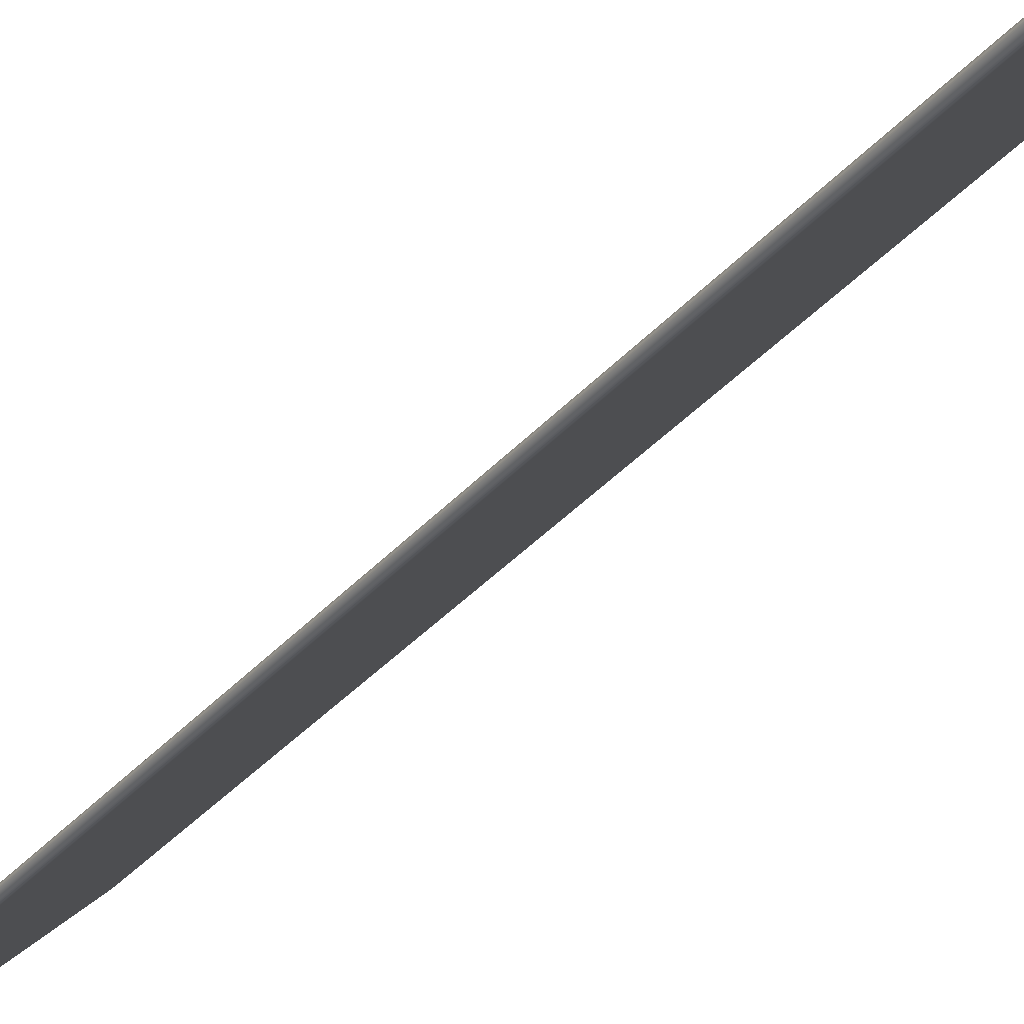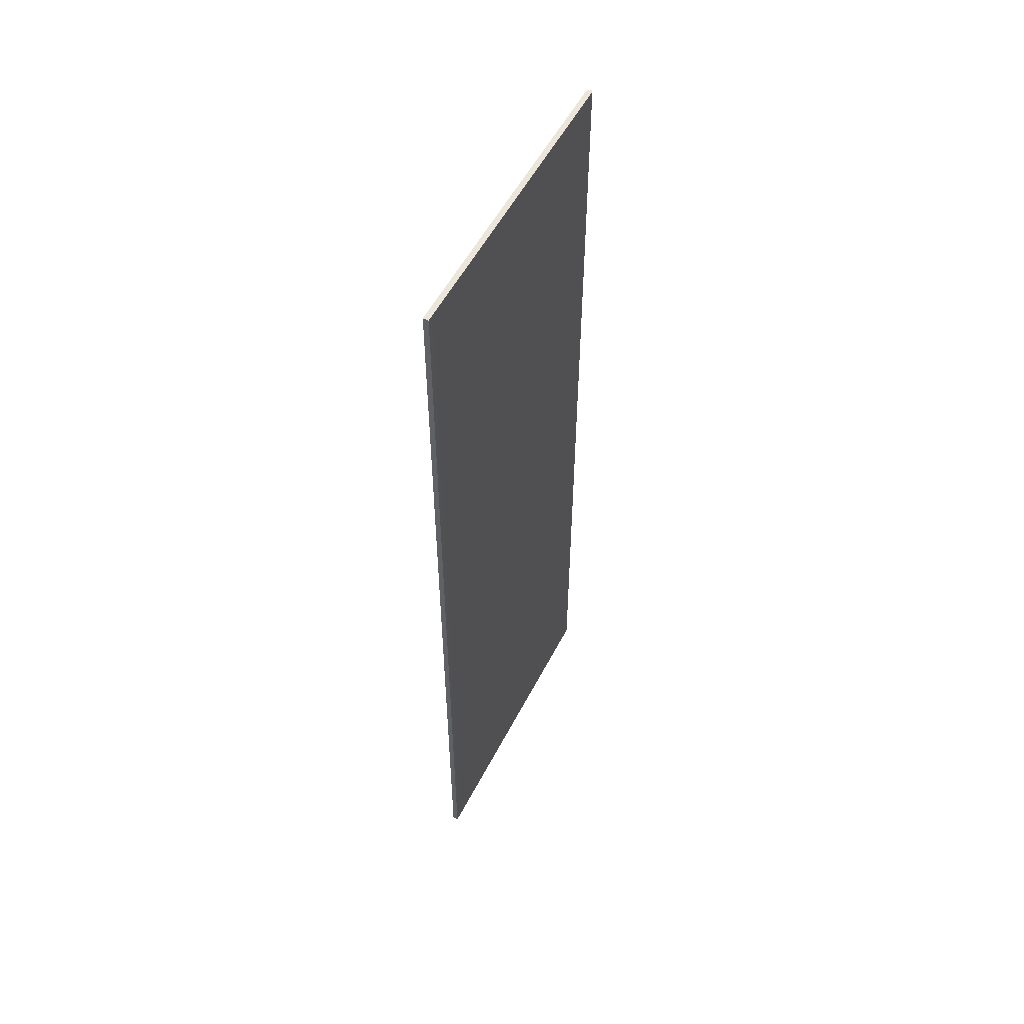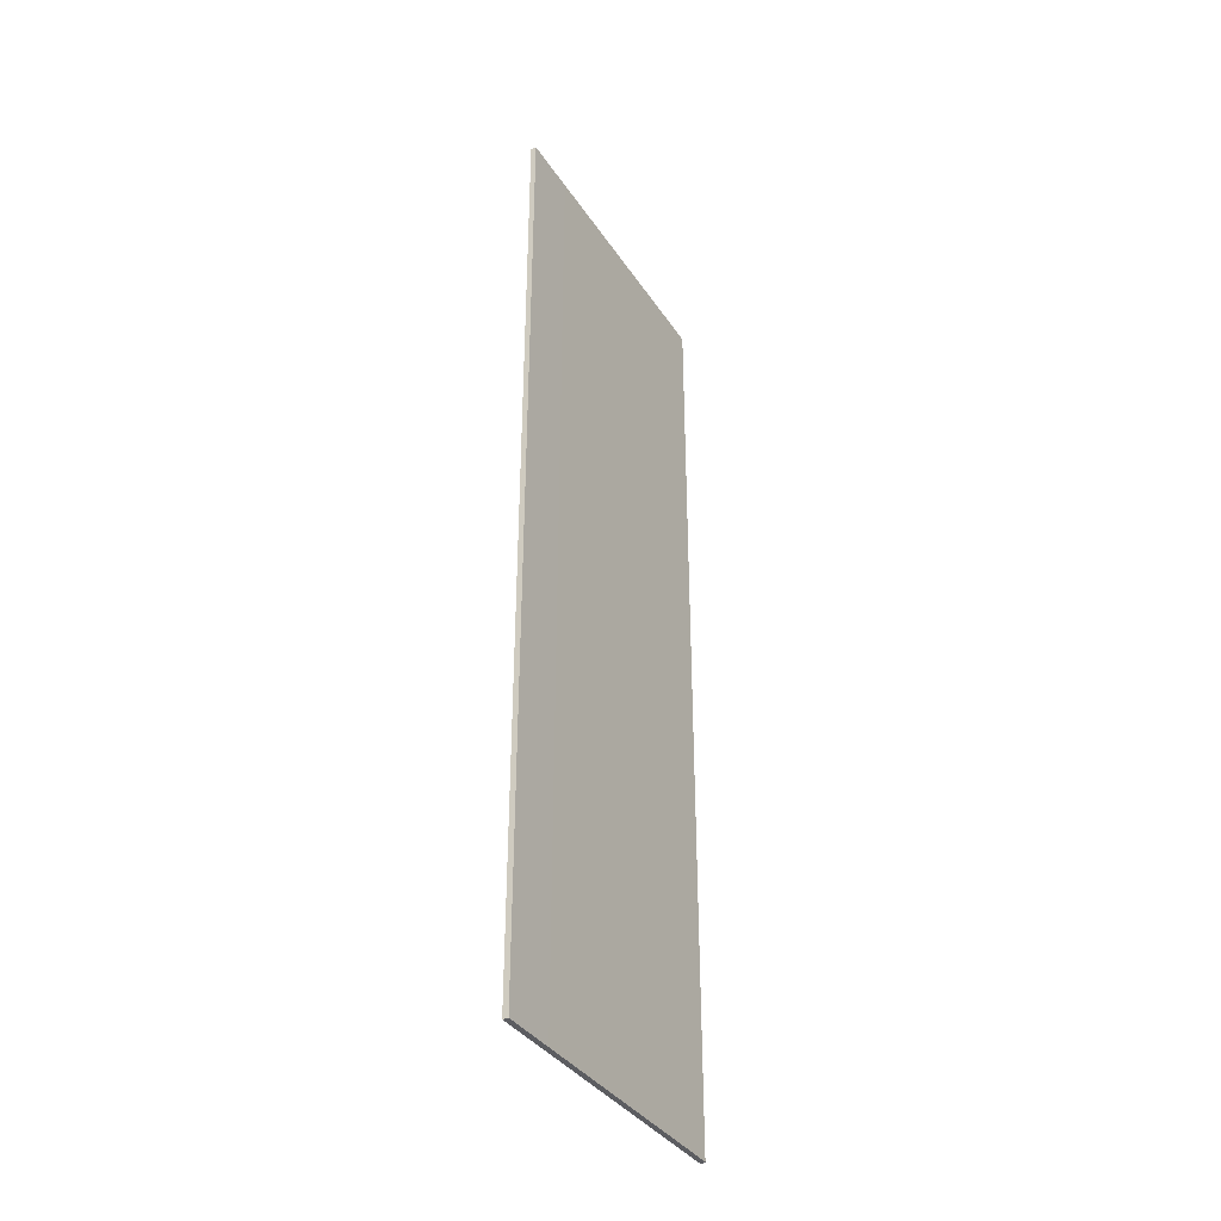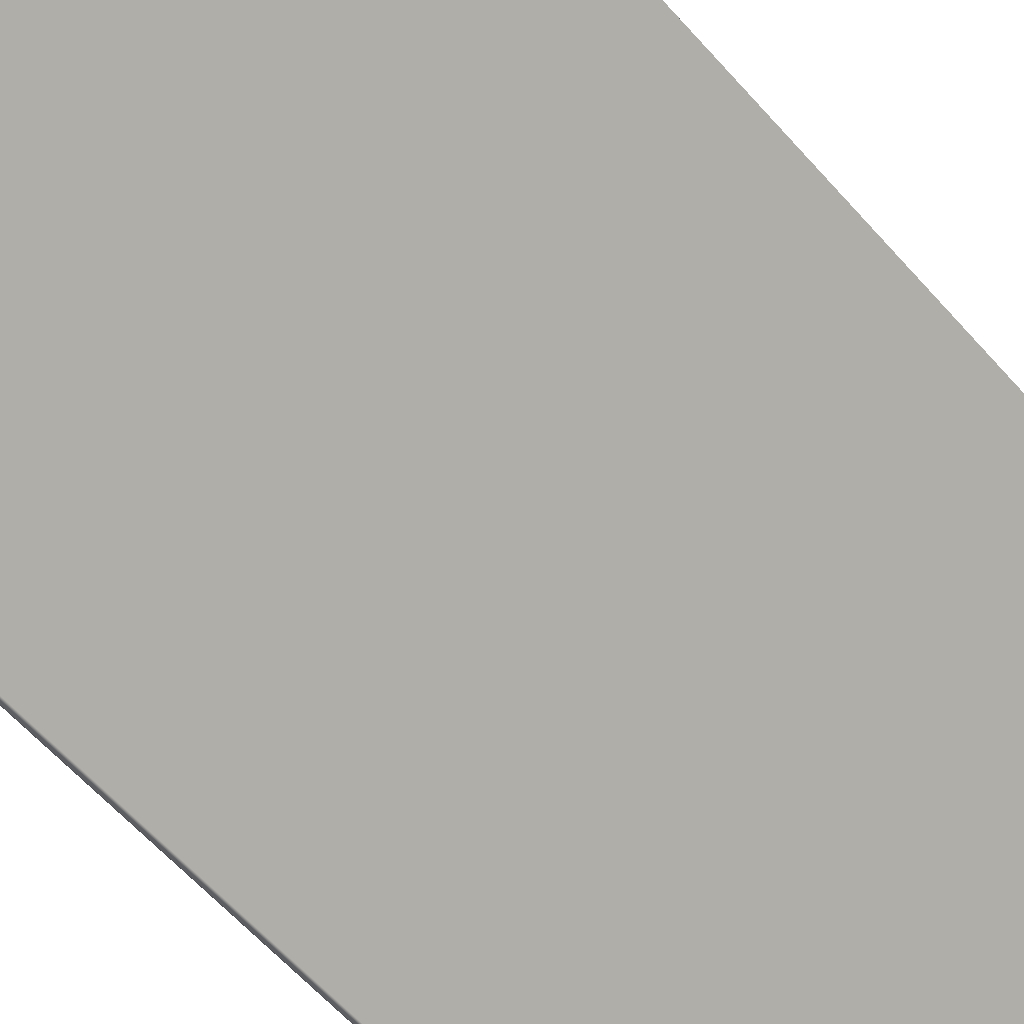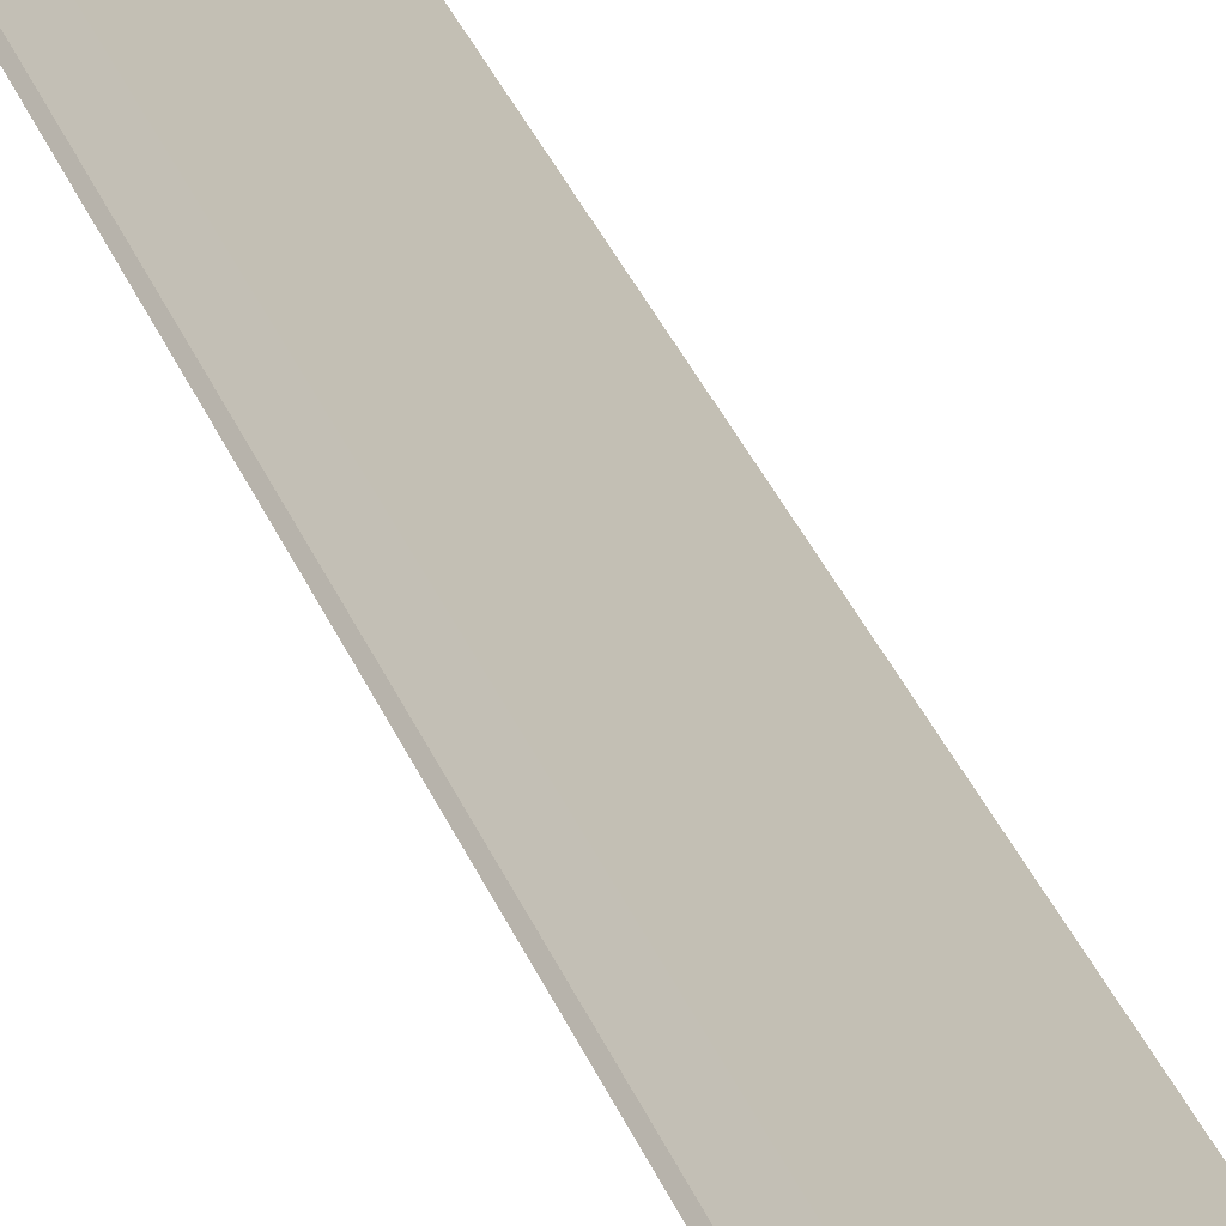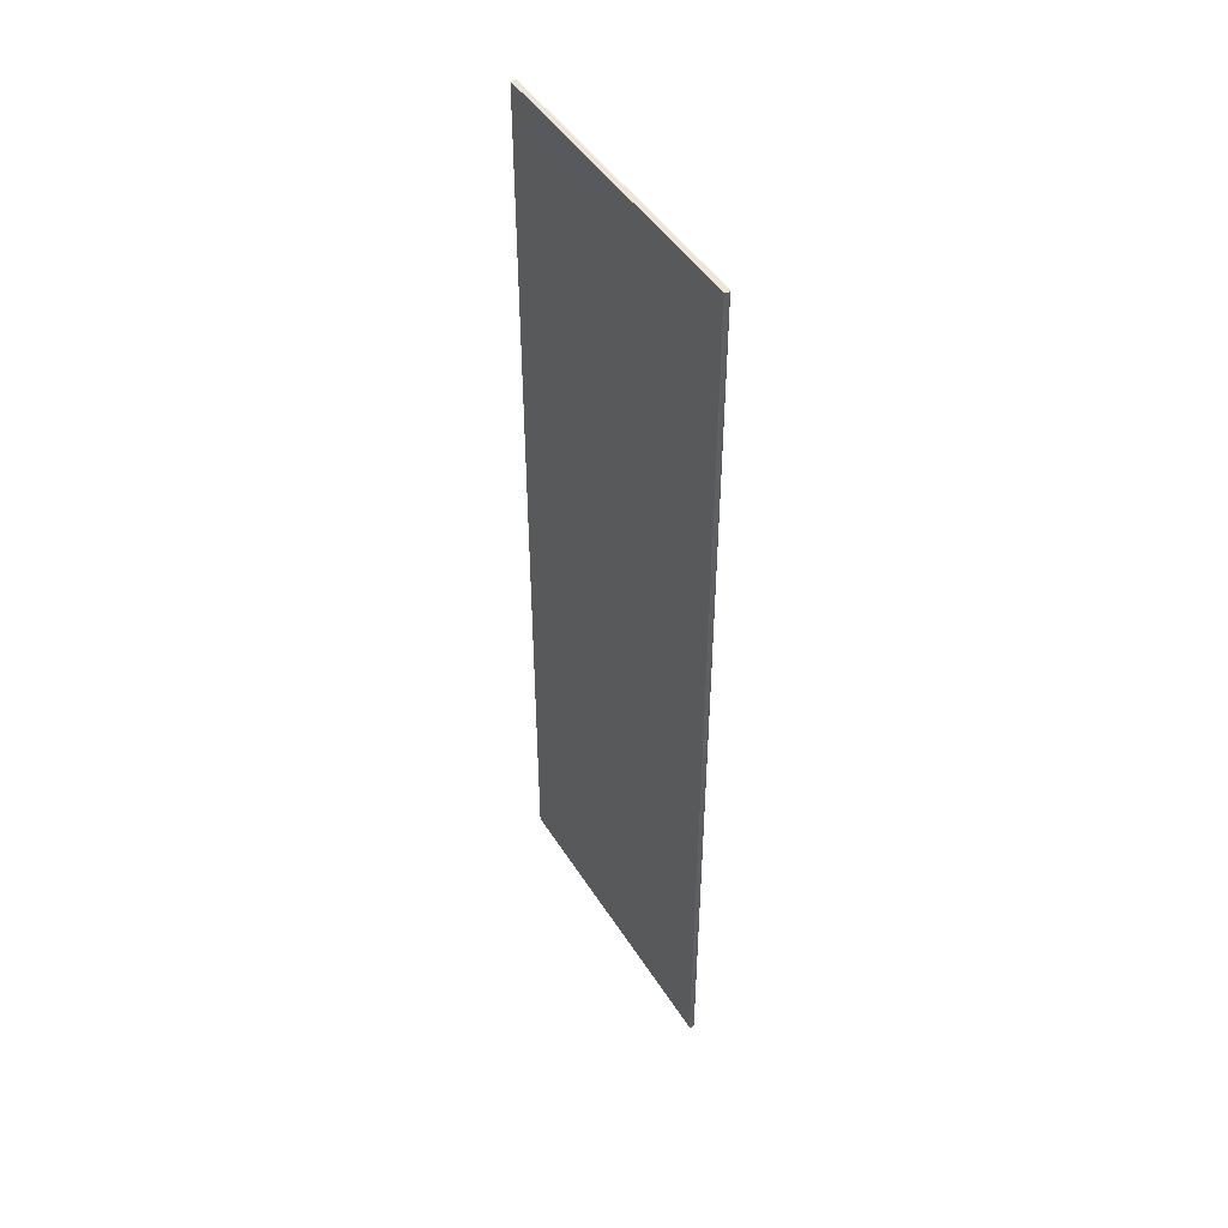
<metadata>
{"format":"obj","ext":"obj","renderer":"f3d","projection":"perspective","resolution":1024,"background":"white","views":[{"elev":-31.7,"azim":-32.3,"up":"+Z"},{"elev":54.6,"azim":71.8,"up":"+Y"},{"elev":-36.5,"azim":74.0,"up":"+Y"},{"elev":-50.0,"azim":37.6,"up":"+Z"},{"elev":41.9,"azim":157.0,"up":"+Z"},{"elev":46.4,"azim":-165.8,"up":"+Y"}]}
</metadata>
<code>
o Box_1_FlapOuter_2
v 0.2162 -0.2036 0.1492
v 0.2162 0.1779 0.1492
v 0.2146 -0.2036 0.1508
v 0.2146 0.1779 0.1508
v 0.1253 -0.2036 0.0598
v 0.1252 -0.2036 0.06059
v 0.1253 0.1779 0.0598
v 0.1252 0.1779 0.06059
v 0.126 -0.2036 0.05902
v 0.1268 -0.2036 0.05902
v 0.126 0.1779 0.05902
v 0.1268 0.1779 0.05902
f 1 2 4 3
f 5 6 8 7
f 6 5 9 10
f 7 8 12 11
f 10 9 11 12
f 5 7 11 9
f 10 12 2 1
f 3 4 8 6
f 8 4 2 12
f 3 6 10 1

</code>
